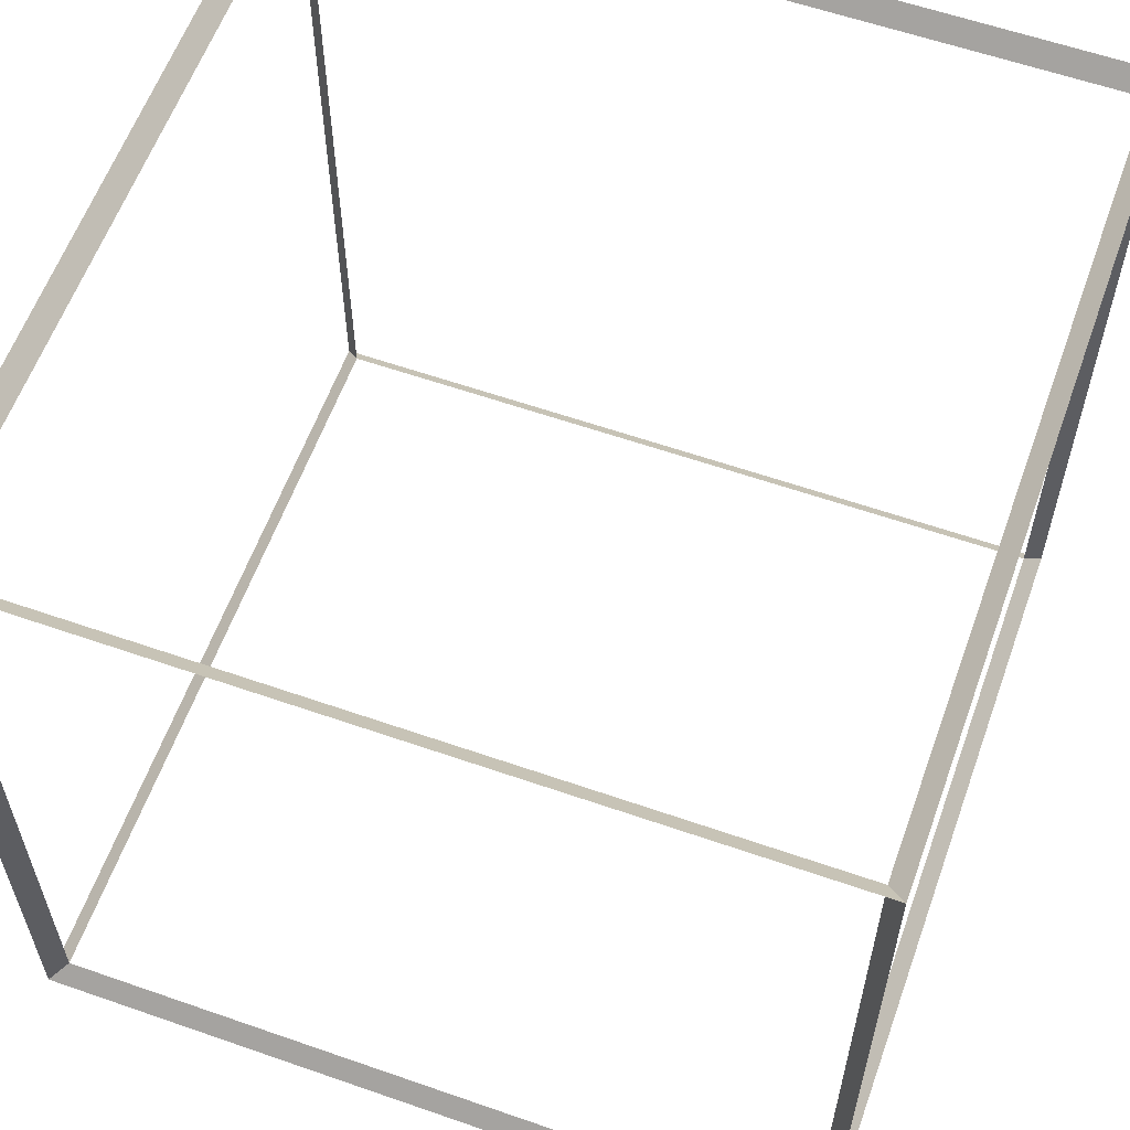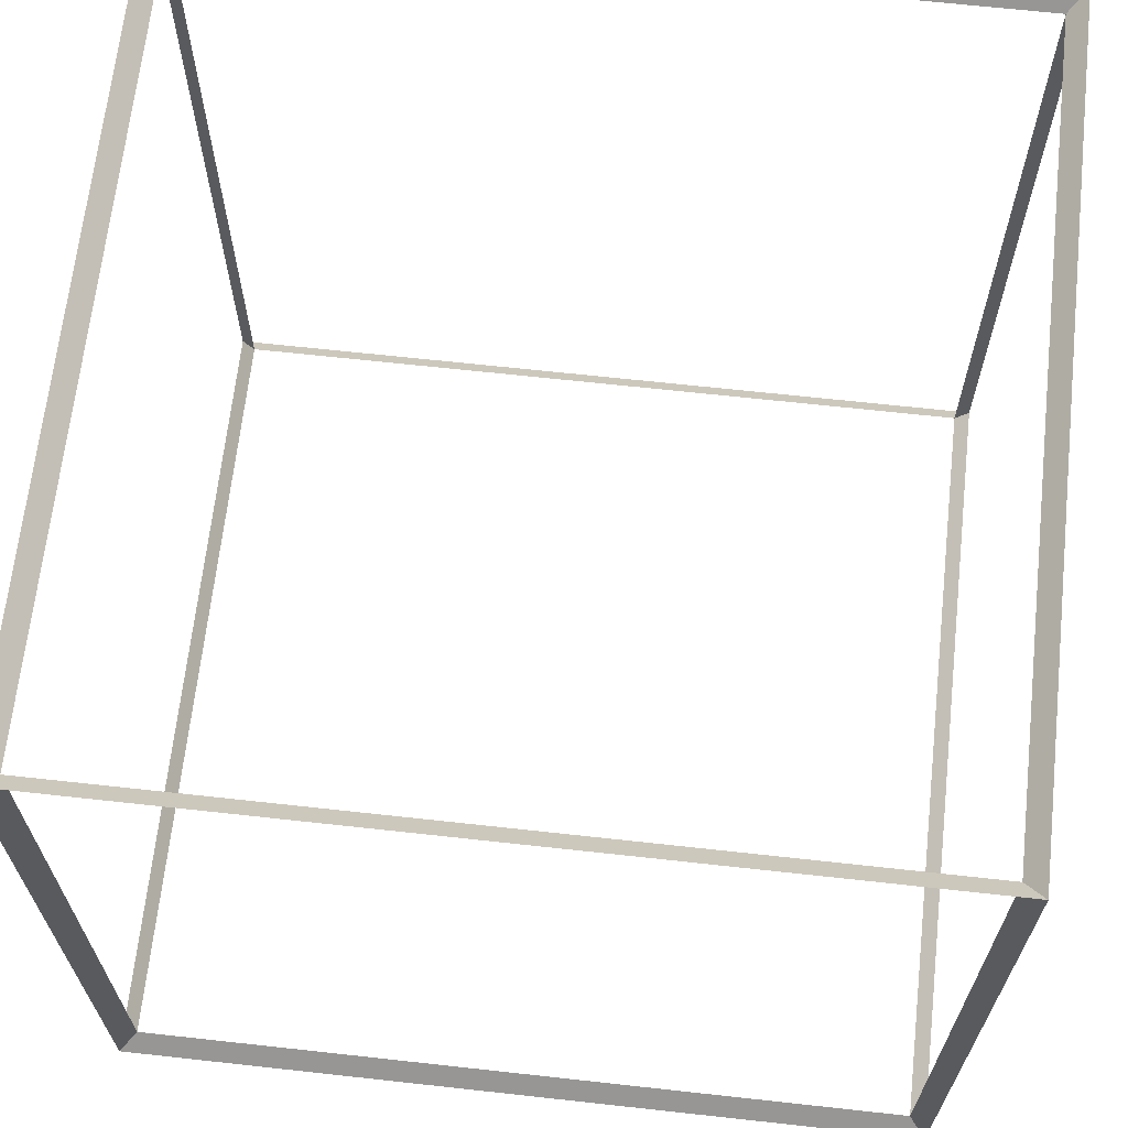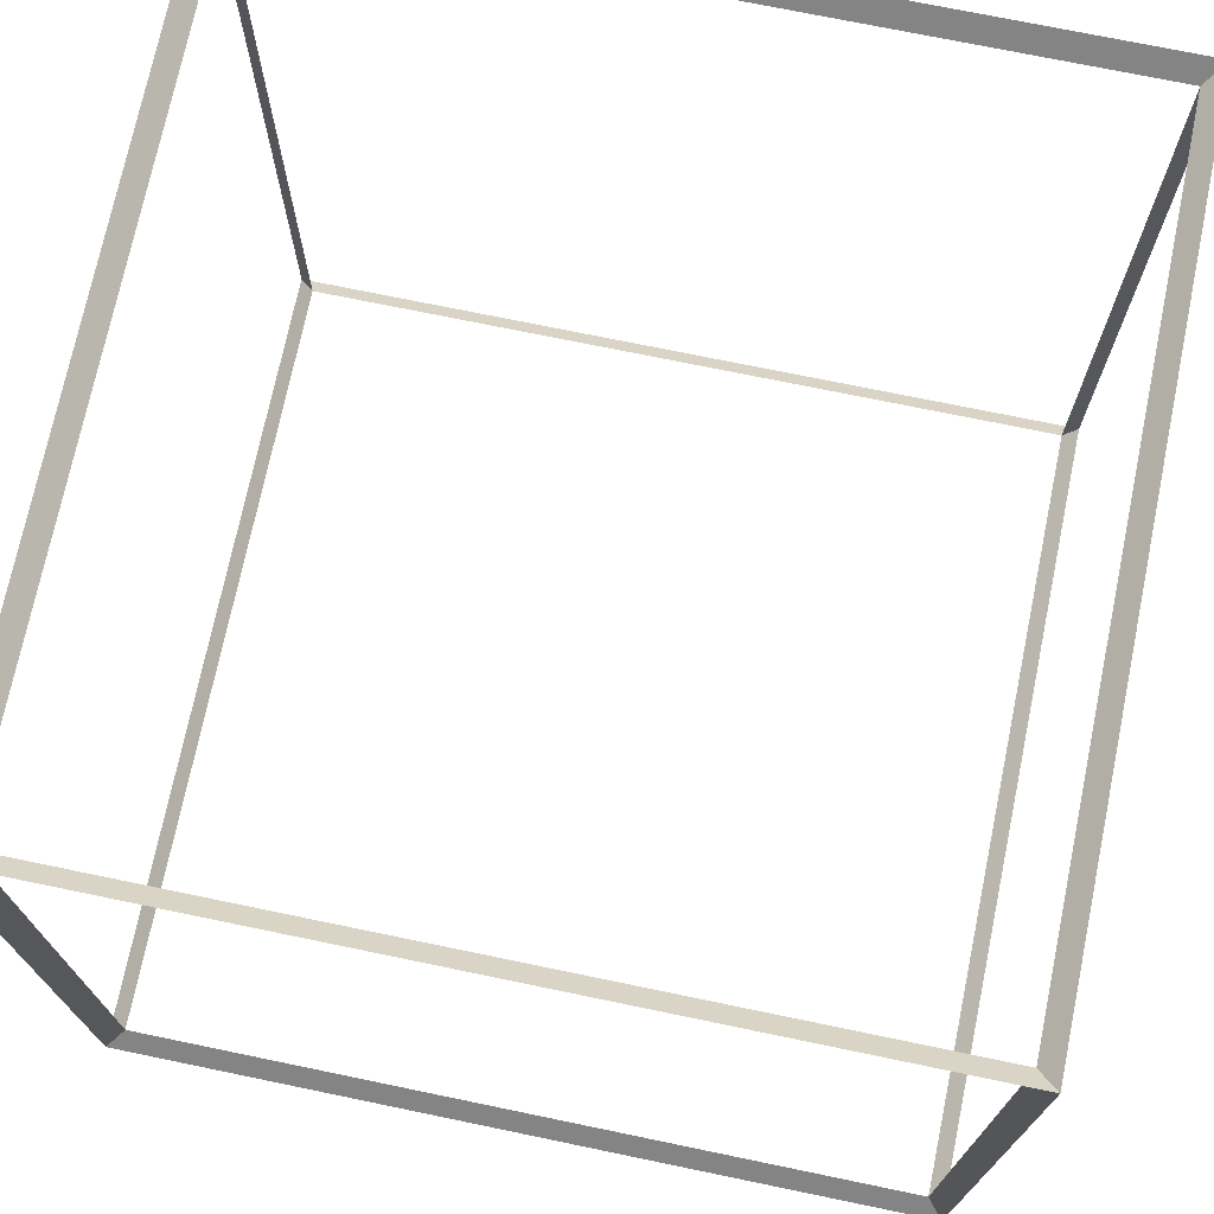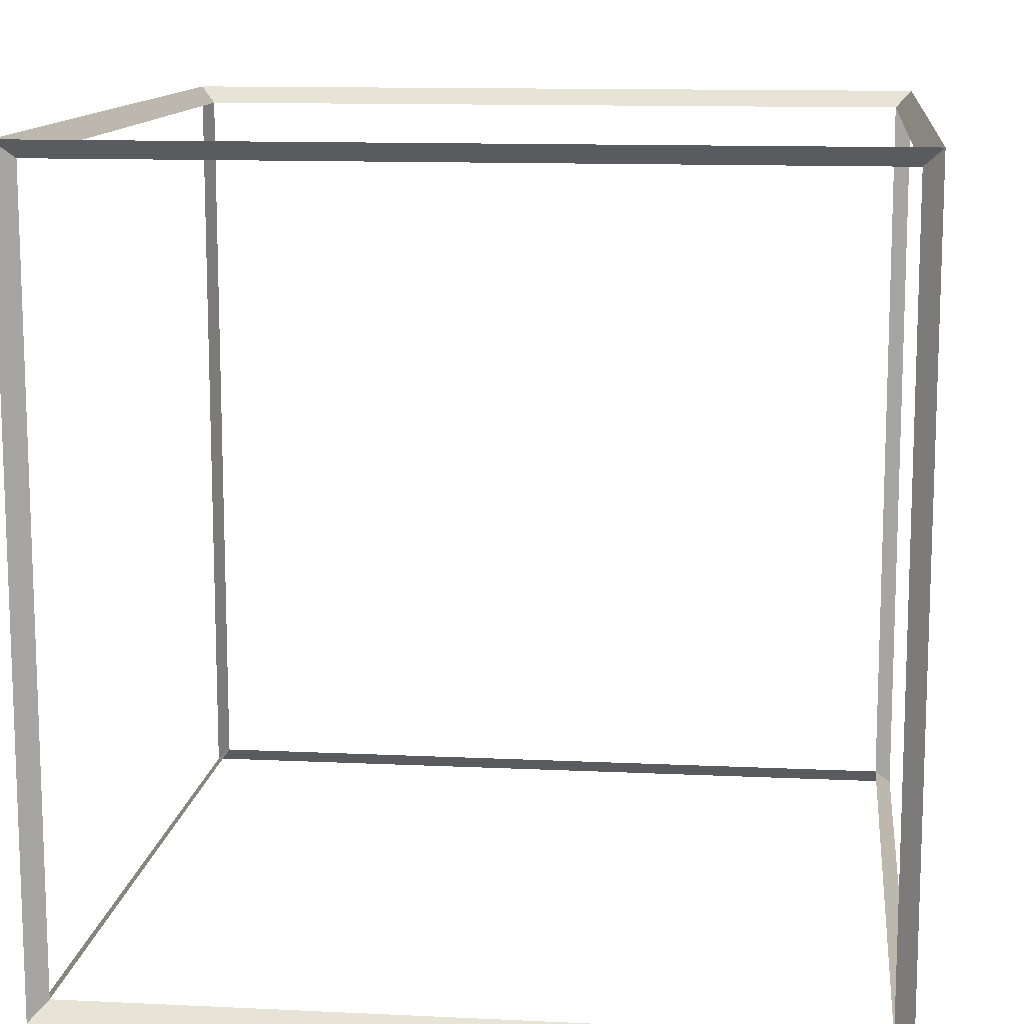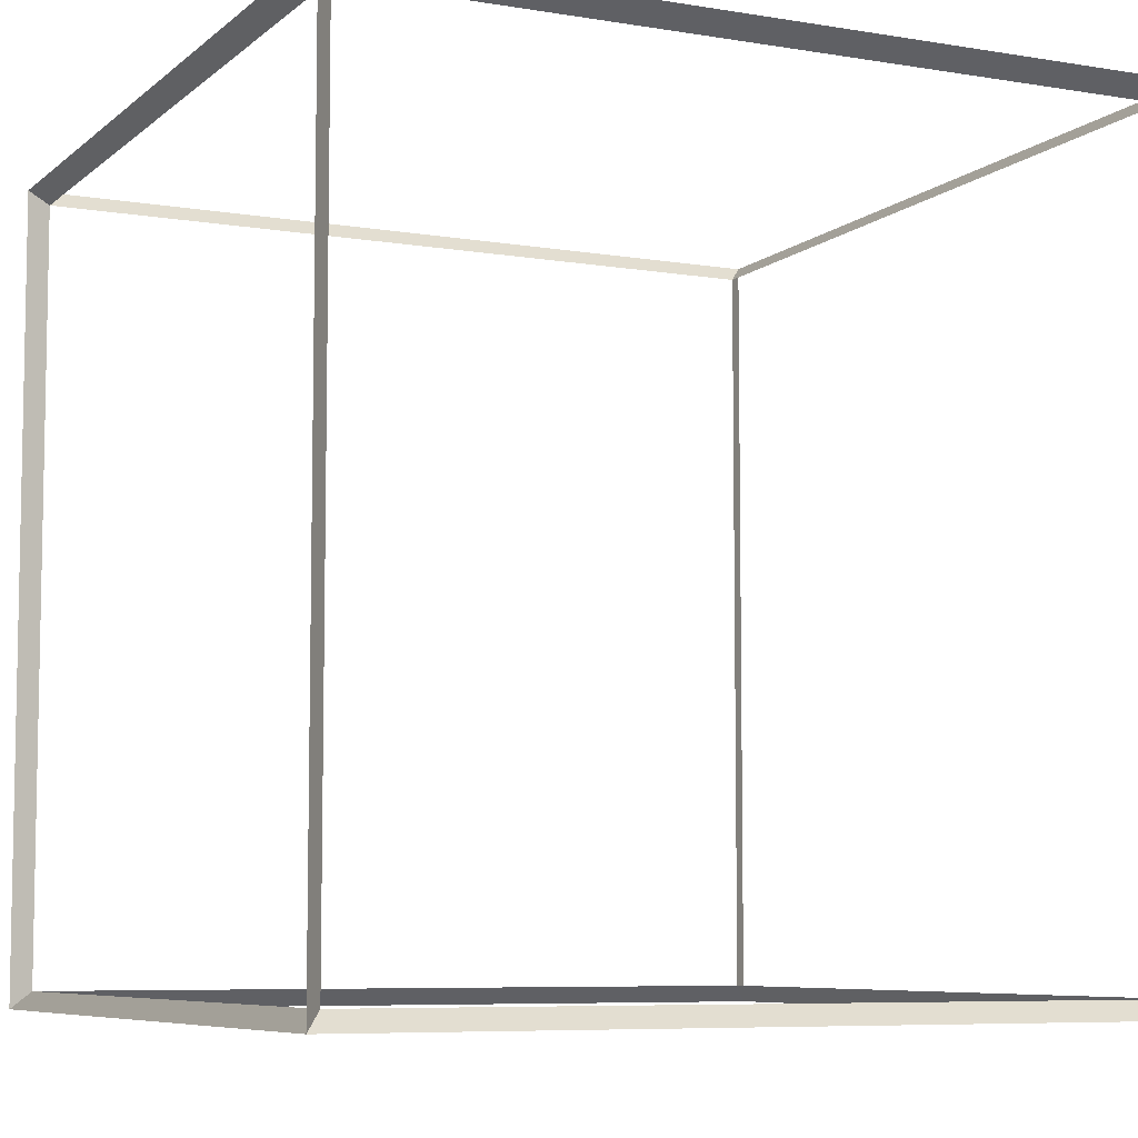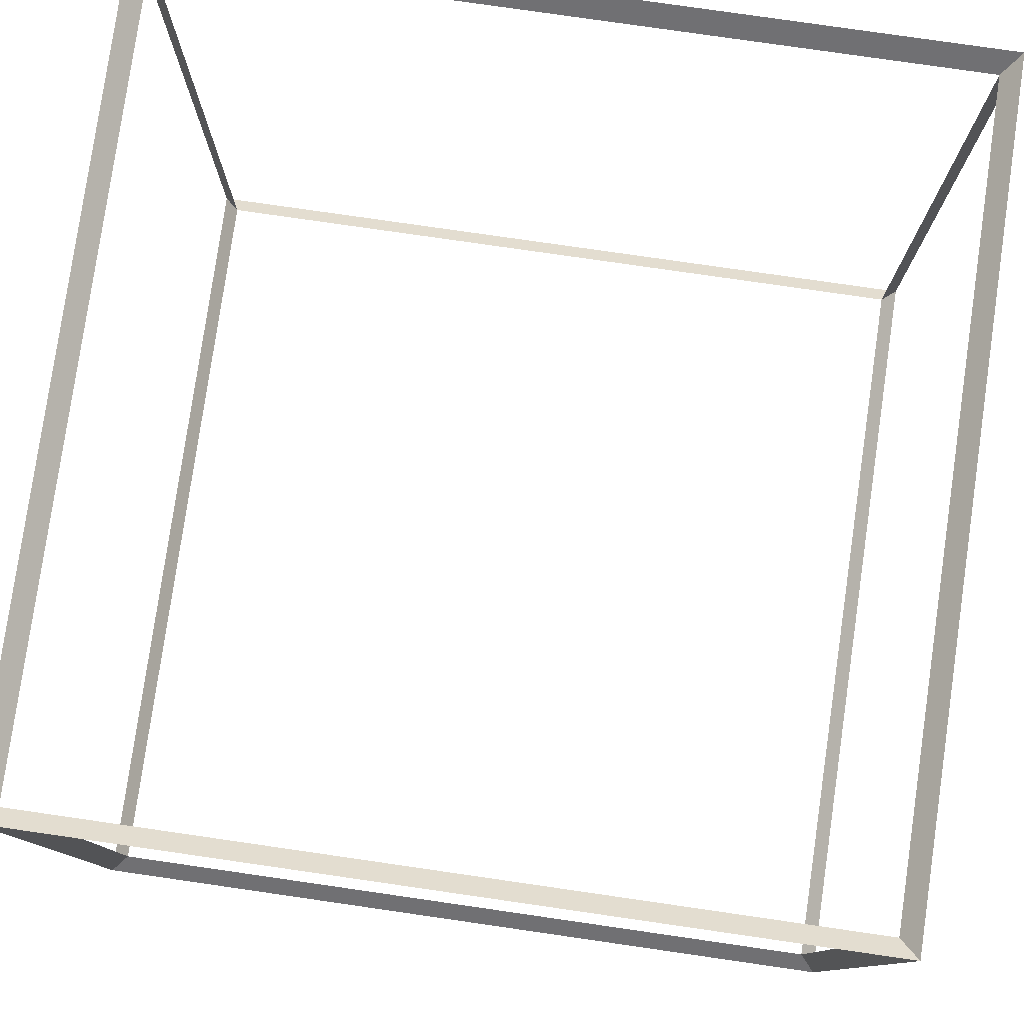
<metadata>
{"format":"obj","ext":"obj","renderer":"f3d","projection":"perspective","resolution":1024,"background":"white","views":[{"elev":59.7,"azim":-70.3,"up":"+Z"},{"elev":66.5,"azim":6.3,"up":"+Z"},{"elev":72.8,"azim":-78.3,"up":"+Z"},{"elev":12.3,"azim":6.4,"up":"+Z"},{"elev":-7.1,"azim":154.3,"up":"+Y"},{"elev":79.5,"azim":-81.8,"up":"+Z"}]}
</metadata>
<code>
o Cube.001
v 0.5 0.5 -0.5
v 0.5 -0.5 -0.5
v 0.5 0.5 0.5
v 0.5 -0.5 0.5
v -0.5 0.5 -0.5
v -0.5 -0.5 -0.5
v -0.5 0.5 0.5
v -0.5 -0.5 0.5
v 0.5225 0.5225 -0.5225
v 0.5225 -0.5225 -0.5225
v 0.5225 0.5225 0.5225
v 0.5225 -0.5225 0.5225
v -0.5225 0.5225 -0.5225
v -0.5225 -0.5225 -0.5225
v -0.5225 0.5225 0.5225
v -0.5225 -0.5225 0.5225
v 0.5 0.5 -0.5
v 0.5 -0.5 -0.5
v 0.5 0.5 0.5
v 0.5 -0.5 0.5
v -0.5 0.5 -0.5
v -0.5 -0.5 -0.5
v -0.5 0.5 0.5
v -0.5 -0.5 0.5
v 0.5225 0.5225 -0.5225
v 0.5225 -0.5225 -0.5225
v 0.5225 0.5225 0.5225
v 0.5225 -0.5225 0.5225
v -0.5225 0.5225 -0.5225
v -0.5225 -0.5225 -0.5225
v -0.5225 0.5225 0.5225
v -0.5225 -0.5225 0.5225
f 4 12 10 2
f 3 11 12 4
f 1 9 11 3
f 6 14 16 8
f 5 13 9 1
f 8 16 15 7
f 2 10 14 6
f 8 16 12 4
f 5 13 14 6
f 1 9 10 2
f 7 15 13 5
f 3 11 15 7
f 20 18 26 28
f 19 20 28 27
f 17 19 27 25
f 22 24 32 30
f 21 17 25 29
f 24 23 31 32
f 18 22 30 26
f 24 20 28 32
f 21 22 30 29
f 17 18 26 25
f 23 21 29 31
f 19 23 31 27

</code>
